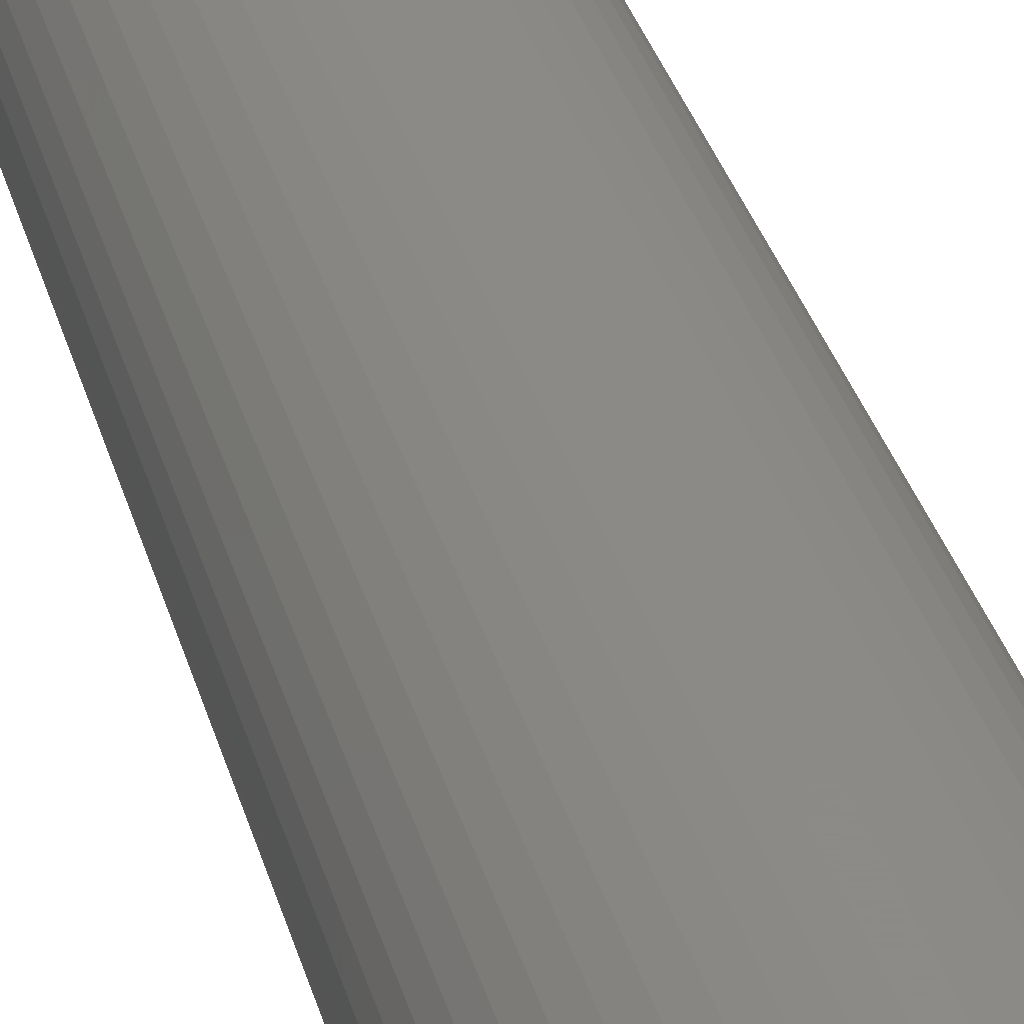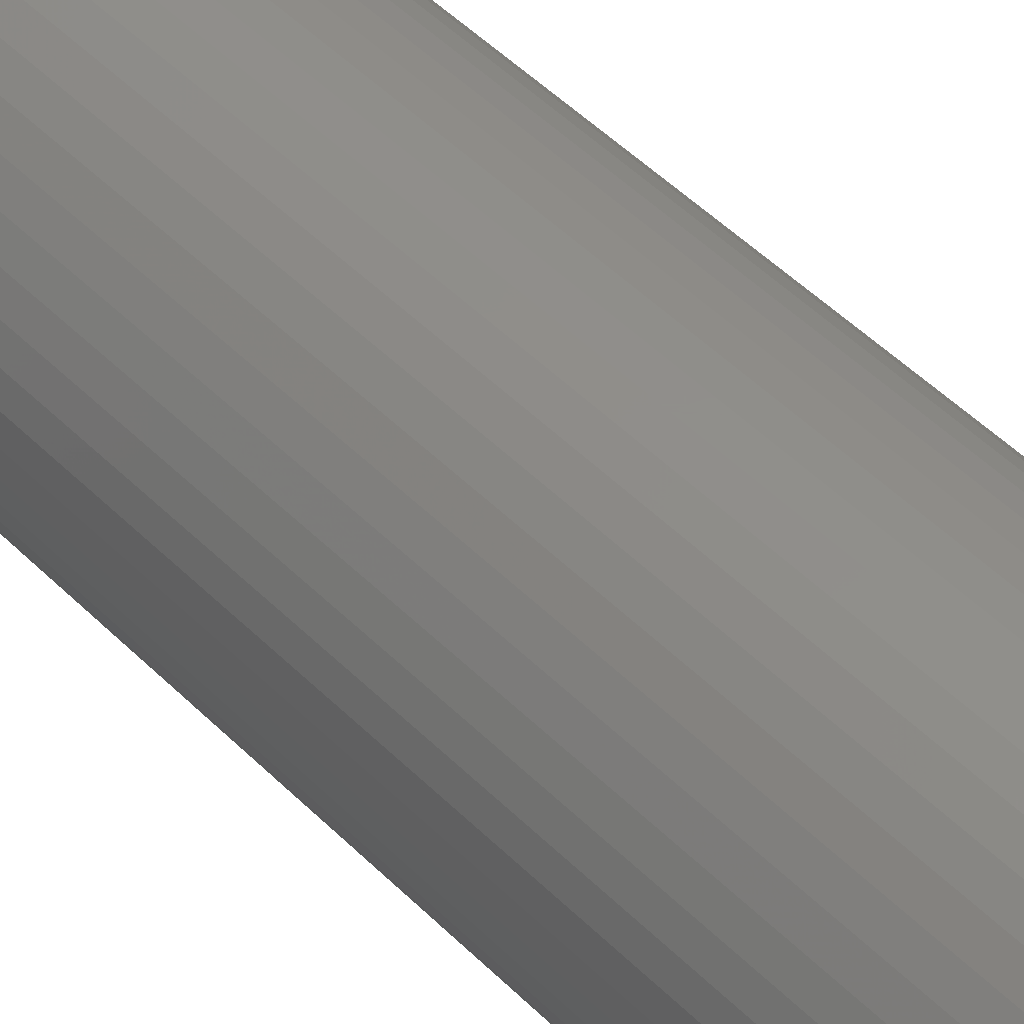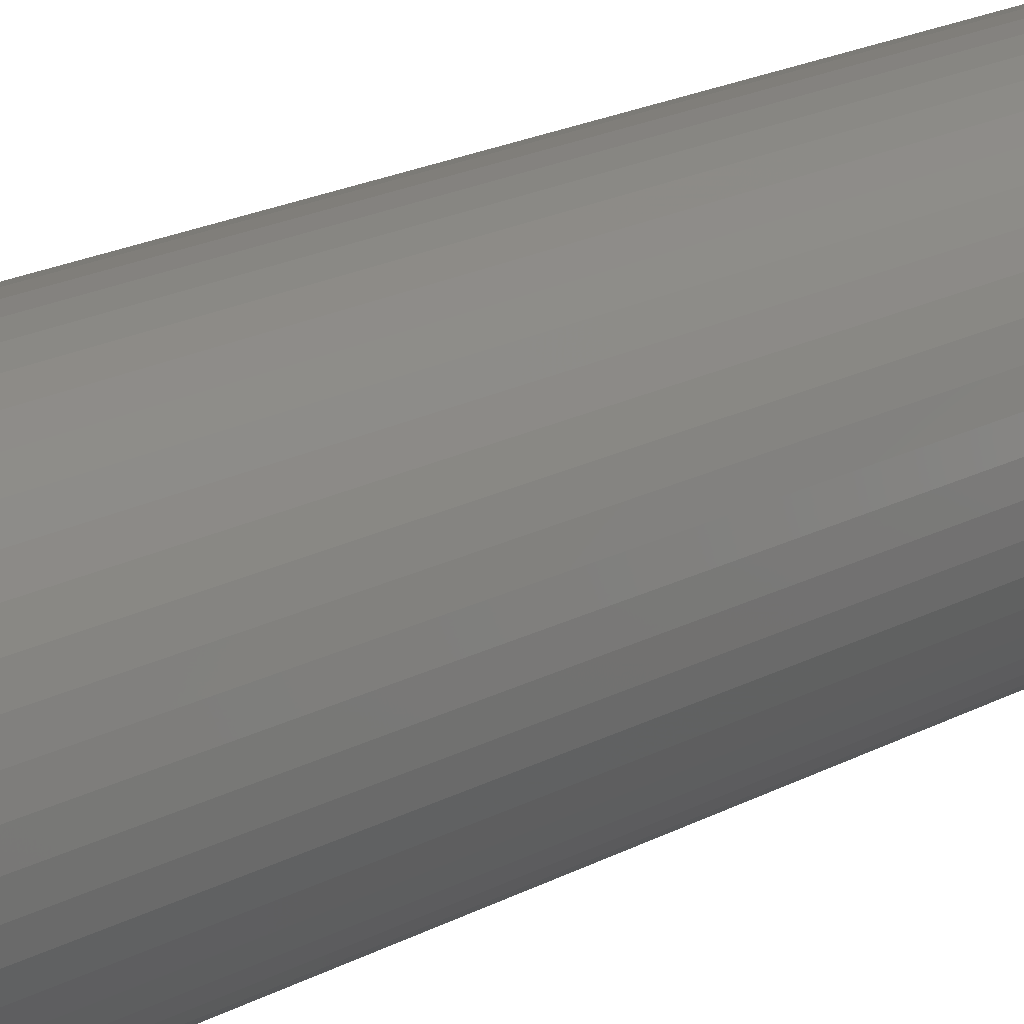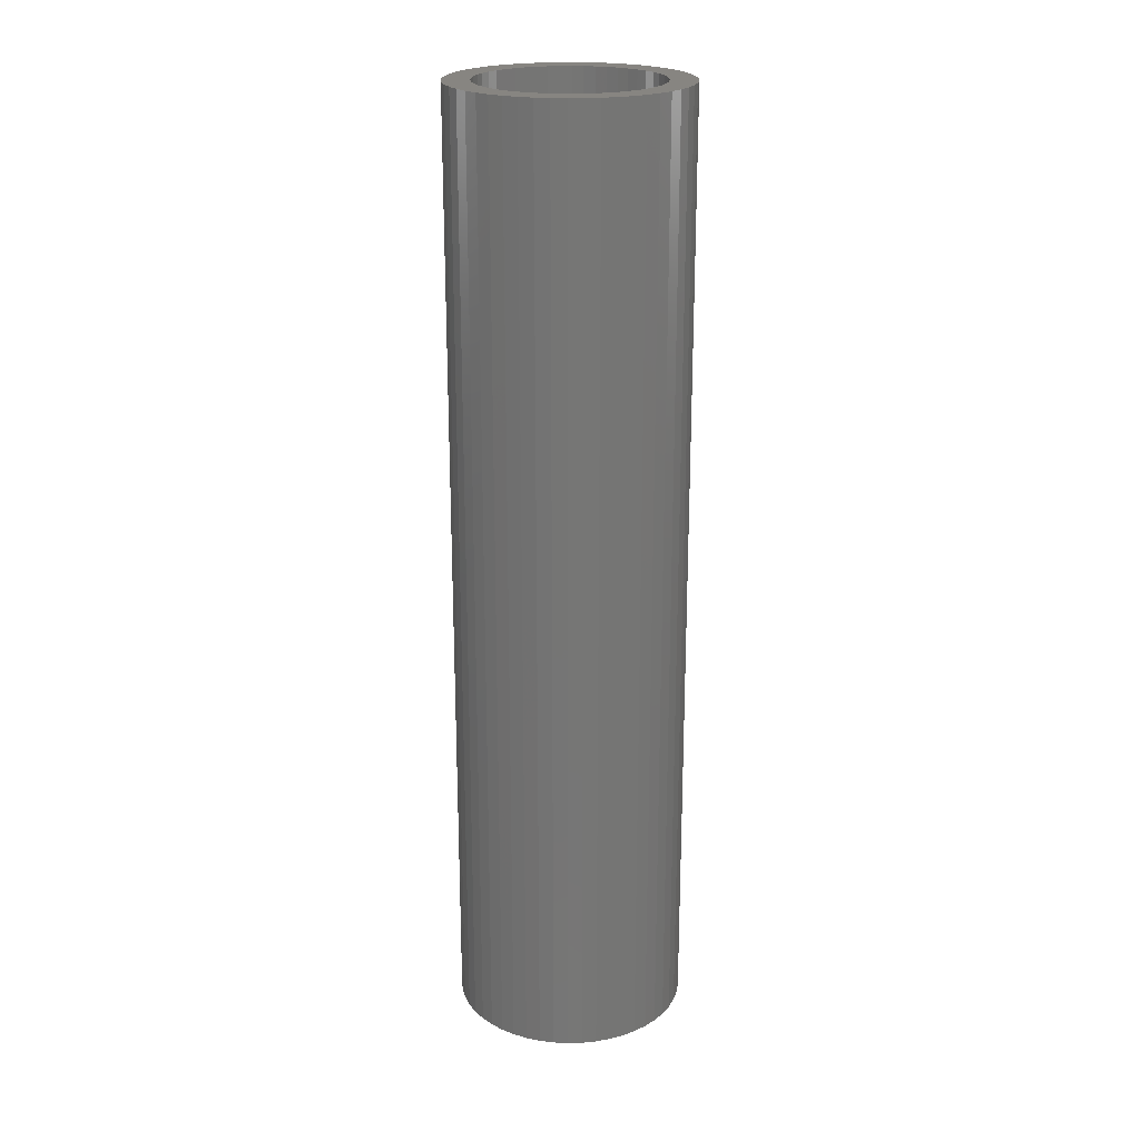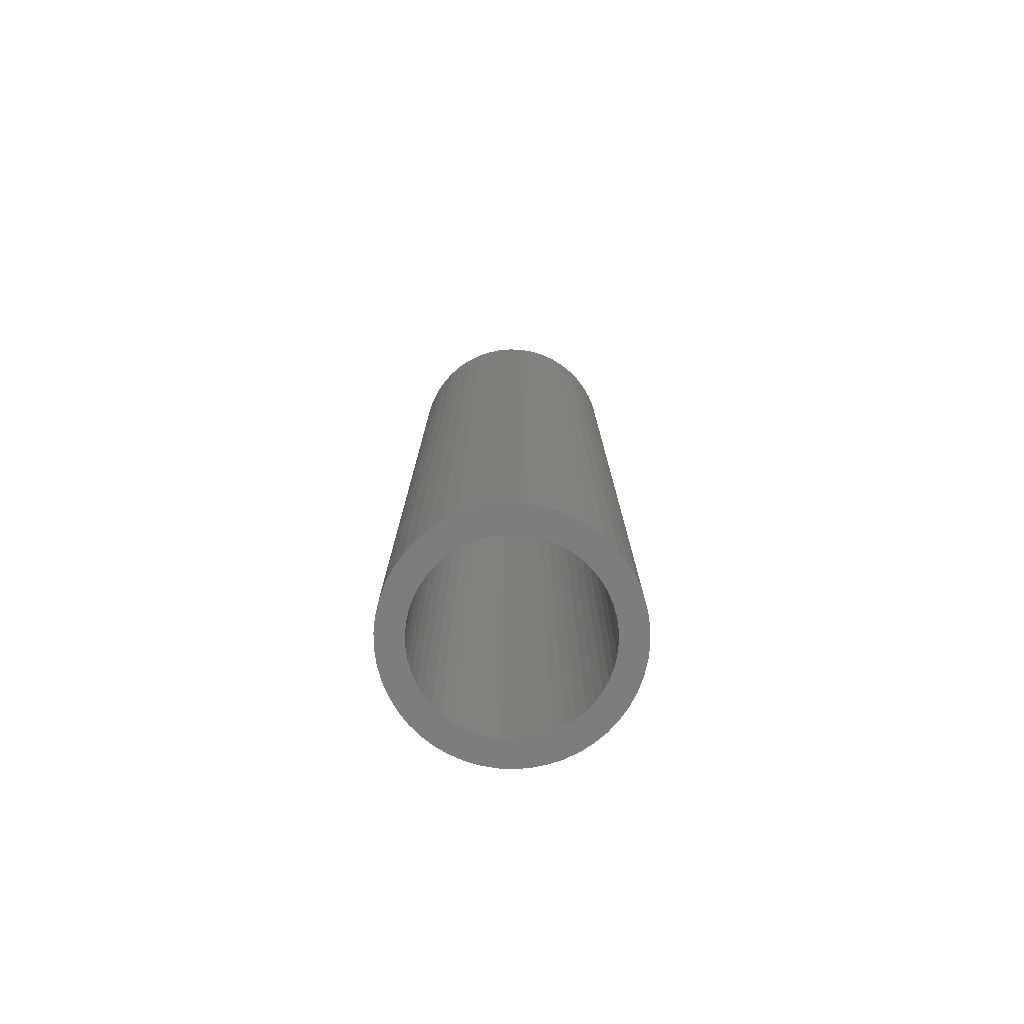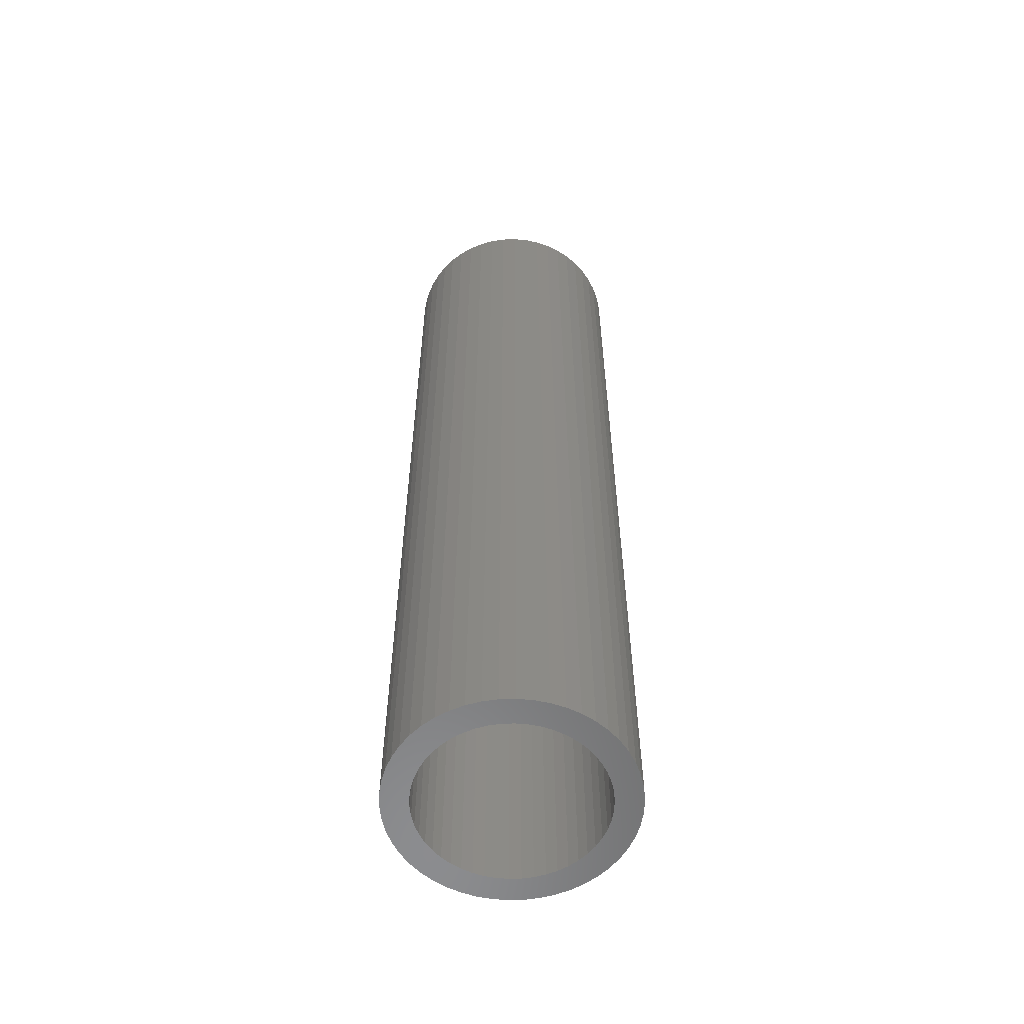
<metadata>
{"format":"stl","ext":"stl","renderer":"f3d","projection":"perspective","resolution":1024,"background":"white","views":[{"elev":32.4,"azim":-14.4,"up":"+Y"},{"elev":47.4,"azim":138.4,"up":"+Y"},{"elev":17.7,"azim":-137.9,"up":"+Y"},{"elev":21.8,"azim":19.1,"up":"+Z"},{"elev":-77.1,"azim":-124.8,"up":"+Z"},{"elev":-57.6,"azim":-91.7,"up":"+Z"}]}
</metadata>
<code>
# stl→obj: 200 verts, 400 faces
v 5.5 0 22.5
v 5.457 0.6893 -22.5
v 5.457 0.6893 22.5
v 5.5 0 -22.5
v -5.5 0 -22.5
v -5.457 0.6893 22.5
v -5.457 0.6893 -22.5
v -5.5 0 22.5
v 0.3453 5.489 -22.5
v -0.3453 5.489 22.5
v 0.3453 5.489 22.5
v -0.3453 5.489 -22.5
v -0.3453 -5.489 -22.5
v 0.3453 -5.489 22.5
v -0.3453 -5.489 22.5
v 0.3453 -5.489 -22.5
v 4.009 3.765 -22.5
v 3.506 4.238 22.5
v 4.009 3.765 22.5
v 3.506 4.238 -22.5
v -3.506 4.238 -22.5
v -4.009 3.765 22.5
v -3.506 4.238 22.5
v -4.009 3.765 -22.5
v -1.7 5.231 -22.5
v -2.342 4.977 22.5
v -1.7 5.231 22.5
v -2.342 4.977 -22.5
v 4.009 -3.765 22.5
v 4.45 -3.233 -22.5
v 4.45 -3.233 22.5
v 4.009 -3.765 -22.5
v 5.114 2.025 22.5
v 4.82 2.65 -22.5
v 4.82 2.65 22.5
v 5.114 2.025 -22.5
v 2.342 4.977 -22.5
v 1.7 5.231 22.5
v 2.342 4.977 22.5
v 1.7 5.231 -22.5
v 1.031 5.403 22.5
v 1.031 5.403 -22.5
v 2.947 4.644 -22.5
v 2.947 4.644 22.5
v -5.114 2.025 -22.5
v -4.82 2.65 22.5
v -4.82 2.65 -22.5
v -5.114 2.025 22.5
v -4.45 3.233 -22.5
v -4.45 3.233 22.5
v 4.25 0 22.5
v 4.216 0.5327 22.5
v 5.327 1.368 22.5
v 5.457 -0.6893 22.5
v 4.116 1.057 22.5
v 4.216 -0.5327 22.5
v 3.952 1.565 22.5
v 5.327 -1.368 22.5
v 3.724 2.047 22.5
v 4.45 3.233 22.5
v 4.116 -1.057 22.5
v 5.114 -2.025 22.5
v 3.438 2.498 22.5
v 3.098 2.909 22.5
v 2.709 3.275 22.5
v 2.277 3.588 22.5
v 1.81 3.846 22.5
v 1.313 4.042 22.5
v 0.7964 4.175 22.5
v 0.2669 4.242 22.5
v -0.2669 4.242 22.5
v -0.7964 4.175 22.5
v -1.031 5.403 22.5
v -1.313 4.042 22.5
v -1.81 3.846 22.5
v -2.277 3.588 22.5
v -2.947 4.644 22.5
v -2.709 3.275 22.5
v -3.098 2.909 22.5
v -3.438 2.498 22.5
v -3.724 2.047 22.5
v -3.952 1.565 22.5
v -4.116 1.057 22.5
v 3.952 -1.565 22.5
v 4.82 -2.65 22.5
v 3.724 -2.047 22.5
v 3.438 -2.498 22.5
v 3.098 -2.909 22.5
v 3.506 -4.238 22.5
v 2.709 -3.275 22.5
v 2.947 -4.644 22.5
v 2.277 -3.588 22.5
v 2.342 -4.977 22.5
v 1.81 -3.846 22.5
v 1.7 -5.231 22.5
v 1.313 -4.042 22.5
v 1.031 -5.403 22.5
v 0.7964 -4.175 22.5
v 0.2669 -4.242 22.5
v -0.2669 -4.242 22.5
v -0.7964 -4.175 22.5
v -1.031 -5.403 22.5
v -1.313 -4.042 22.5
v -1.7 -5.231 22.5
v -1.81 -3.846 22.5
v -2.342 -4.977 22.5
v -2.277 -3.588 22.5
v -2.947 -4.644 22.5
v -2.709 -3.275 22.5
v -3.506 -4.238 22.5
v -3.098 -2.909 22.5
v -4.009 -3.765 22.5
v -3.438 -2.498 22.5
v -4.45 -3.233 22.5
v -3.724 -2.047 22.5
v -4.82 -2.65 22.5
v -3.952 -1.565 22.5
v -5.114 -2.025 22.5
v -4.116 -1.057 22.5
v -5.327 -1.368 22.5
v -4.216 -0.5327 22.5
v -5.457 -0.6893 22.5
v -4.25 0 22.5
v -5.327 1.368 22.5
v -4.216 0.5327 22.5
v -1.031 5.403 -22.5
v 4.25 0 -22.5
v 5.457 -0.6893 -22.5
v 4.216 -0.5327 -22.5
v 5.327 -1.368 -22.5
v 4.116 -1.057 -22.5
v 5.114 -2.025 -22.5
v 4.216 0.5327 -22.5
v 3.952 -1.565 -22.5
v 4.82 -2.65 -22.5
v 5.327 1.368 -22.5
v 3.724 -2.047 -22.5
v 4.116 1.057 -22.5
v 3.438 -2.498 -22.5
v 3.098 -2.909 -22.5
v 3.506 -4.238 -22.5
v 2.709 -3.275 -22.5
v 2.947 -4.644 -22.5
v 2.277 -3.588 -22.5
v 2.342 -4.977 -22.5
v 1.81 -3.846 -22.5
v 1.7 -5.231 -22.5
v 1.313 -4.042 -22.5
v 1.031 -5.403 -22.5
v 0.7964 -4.175 -22.5
v 0.2669 -4.242 -22.5
v -0.2669 -4.242 -22.5
v -0.7964 -4.175 -22.5
v -1.031 -5.403 -22.5
v -1.313 -4.042 -22.5
v -1.7 -5.231 -22.5
v -1.81 -3.846 -22.5
v -2.342 -4.977 -22.5
v -2.277 -3.588 -22.5
v -2.947 -4.644 -22.5
v -2.709 -3.275 -22.5
v -3.506 -4.238 -22.5
v -3.098 -2.909 -22.5
v -4.009 -3.765 -22.5
v -3.438 -2.498 -22.5
v -4.45 -3.233 -22.5
v -3.724 -2.047 -22.5
v -4.82 -2.65 -22.5
v -3.952 -1.565 -22.5
v -5.114 -2.025 -22.5
v -4.116 -1.057 -22.5
v 3.952 1.565 -22.5
v 3.724 2.047 -22.5
v 4.45 3.233 -22.5
v 3.438 2.498 -22.5
v 3.098 2.909 -22.5
v 2.709 3.275 -22.5
v 2.277 3.588 -22.5
v 1.81 3.846 -22.5
v 1.313 4.042 -22.5
v 0.7964 4.175 -22.5
v 0.2669 4.242 -22.5
v -0.2669 4.242 -22.5
v -0.7964 4.175 -22.5
v -1.313 4.042 -22.5
v -1.81 3.846 -22.5
v -2.277 3.588 -22.5
v -2.947 4.644 -22.5
v -2.709 3.275 -22.5
v -3.098 2.909 -22.5
v -3.438 2.498 -22.5
v -3.724 2.047 -22.5
v -3.952 1.565 -22.5
v -4.116 1.057 -22.5
v -5.327 1.368 -22.5
v -4.216 0.5327 -22.5
v -4.25 0 -22.5
v -5.327 -1.368 -22.5
v -4.216 -0.5327 -22.5
v -5.457 -0.6893 -22.5
f 1 2 3
f 2 1 4
f 5 6 7
f 6 5 8
f 9 10 11
f 10 9 12
f 13 14 15
f 14 13 16
f 17 18 19
f 18 17 20
f 21 22 23
f 22 21 24
f 25 26 27
f 26 25 28
f 29 30 31
f 30 29 32
f 33 34 35
f 34 33 36
f 37 38 39
f 38 37 40
f 40 41 38
f 41 40 42
f 43 39 44
f 39 43 37
f 45 46 47
f 46 45 48
f 49 22 24
f 22 49 50
f 51 1 3
f 52 3 53
f 1 51 54
f 55 53 33
f 56 54 51
f 57 33 35
f 54 56 58
f 59 35 60
f 61 58 56
f 58 61 62
f 3 52 51
f 53 55 52
f 63 60 19
f 33 57 55
f 35 59 57
f 64 19 18
f 60 63 59
f 19 64 63
f 65 18 44
f 18 65 64
f 66 44 39
f 44 66 65
f 39 67 66
f 38 67 39
f 38 68 67
f 41 68 38
f 41 69 68
f 11 69 41
f 11 70 69
f 11 71 70
f 10 71 11
f 10 72 71
f 73 72 10
f 73 74 72
f 27 74 73
f 27 75 74
f 26 75 27
f 75 26 76
f 77 76 26
f 76 77 78
f 23 78 77
f 78 23 79
f 22 79 23
f 79 22 80
f 50 80 22
f 80 50 81
f 46 81 50
f 81 46 82
f 82 48 83
f 48 82 46
f 84 62 61
f 62 84 85
f 86 85 84
f 85 86 31
f 87 31 86
f 31 87 29
f 88 29 87
f 29 88 89
f 90 89 88
f 89 90 91
f 92 91 90
f 91 92 93
f 94 93 92
f 94 95 93
f 96 95 94
f 96 97 95
f 98 97 96
f 98 14 97
f 99 14 98
f 100 14 99
f 100 15 14
f 101 15 100
f 101 102 15
f 103 102 101
f 103 104 102
f 105 104 103
f 106 105 107
f 105 106 104
f 108 107 109
f 107 108 106
f 110 109 111
f 112 111 113
f 109 110 108
f 114 113 115
f 116 115 117
f 111 112 110
f 118 117 119
f 120 119 121
f 113 114 112
f 122 121 123
f 124 83 48
f 83 124 125
f 115 116 114
f 6 125 124
f 117 118 116
f 125 6 123
f 119 120 118
f 8 123 6
f 121 122 120
f 123 8 122
f 12 73 10
f 73 12 126
f 127 4 128
f 129 128 130
f 4 127 2
f 131 130 132
f 133 2 127
f 134 132 135
f 2 133 136
f 137 135 30
f 138 136 133
f 136 138 36
f 128 129 127
f 130 131 129
f 139 30 32
f 132 134 131
f 135 137 134
f 140 32 141
f 30 139 137
f 32 140 139
f 142 141 143
f 141 142 140
f 144 143 145
f 143 144 142
f 145 146 144
f 147 146 145
f 147 148 146
f 149 148 147
f 149 150 148
f 16 150 149
f 16 151 150
f 16 152 151
f 13 152 16
f 13 153 152
f 154 153 13
f 154 155 153
f 156 155 154
f 156 157 155
f 158 157 156
f 157 158 159
f 160 159 158
f 159 160 161
f 162 161 160
f 161 162 163
f 164 163 162
f 163 164 165
f 166 165 164
f 165 166 167
f 168 167 166
f 167 168 169
f 169 170 171
f 170 169 168
f 172 36 138
f 36 172 34
f 173 34 172
f 34 173 174
f 175 174 173
f 174 175 17
f 176 17 175
f 17 176 20
f 177 20 176
f 20 177 43
f 178 43 177
f 43 178 37
f 179 37 178
f 179 40 37
f 180 40 179
f 180 42 40
f 181 42 180
f 181 9 42
f 182 9 181
f 183 9 182
f 183 12 9
f 184 12 183
f 184 126 12
f 185 126 184
f 185 25 126
f 186 25 185
f 28 186 187
f 186 28 25
f 188 187 189
f 187 188 28
f 21 189 190
f 24 190 191
f 189 21 188
f 49 191 192
f 47 192 193
f 190 24 21
f 45 193 194
f 195 194 196
f 191 49 24
f 7 196 197
f 198 171 170
f 171 198 199
f 192 47 49
f 200 199 198
f 193 45 47
f 199 200 197
f 194 195 45
f 5 197 200
f 196 7 195
f 197 5 7
f 16 97 14
f 97 16 149
f 147 93 95
f 93 147 145
f 53 36 33
f 36 53 136
f 3 136 53
f 136 3 2
f 60 17 19
f 17 60 174
f 35 174 60
f 174 35 34
f 42 11 41
f 11 42 9
f 20 44 18
f 44 20 43
f 47 50 49
f 50 47 46
f 195 48 45
f 48 195 124
f 7 124 195
f 124 7 6
f 28 77 26
f 77 28 188
f 188 23 77
f 23 188 21
f 126 27 73
f 27 126 25
f 54 4 1
f 4 54 128
f 145 91 93
f 91 145 143
f 141 29 89
f 29 141 32
f 85 132 62
f 132 85 135
f 168 118 170
f 118 168 116
f 62 130 58
f 130 62 132
f 31 135 85
f 135 31 30
f 198 122 200
f 122 198 120
f 200 8 5
f 8 200 122
f 170 120 198
f 120 170 118
f 149 95 97
f 95 149 147
f 58 128 54
f 128 58 130
f 143 89 91
f 89 143 141
f 154 15 102
f 15 154 13
f 158 104 106
f 104 158 156
f 156 102 104
f 102 156 154
f 164 114 166
f 114 164 112
f 164 110 112
f 110 164 162
f 166 116 168
f 116 166 114
f 160 106 108
f 106 160 158
f 162 108 110
f 108 162 160
f 127 52 133
f 52 127 51
f 123 196 125
f 196 123 197
f 183 70 71
f 70 183 182
f 151 100 99
f 100 151 152
f 140 87 139
f 87 140 88
f 177 64 65
f 64 177 176
f 190 78 79
f 78 190 189
f 186 74 75
f 74 186 185
f 172 59 173
f 59 172 57
f 133 55 138
f 55 133 52
f 173 63 175
f 63 173 59
f 180 67 68
f 67 180 179
f 181 68 69
f 68 181 180
f 178 65 66
f 65 178 177
f 82 192 81
f 192 82 193
f 81 191 80
f 191 81 192
f 83 193 82
f 193 83 194
f 187 75 76
f 75 187 186
f 184 71 72
f 71 184 183
f 150 99 98
f 99 150 151
f 138 57 172
f 57 138 55
f 175 64 176
f 64 175 63
f 182 69 70
f 69 182 181
f 179 66 67
f 66 179 178
f 80 190 79
f 190 80 191
f 125 194 83
f 194 125 196
f 189 76 78
f 76 189 187
f 185 72 74
f 72 185 184
f 139 86 137
f 86 139 87
f 131 56 129
f 56 131 61
f 155 105 103
f 105 155 157
f 113 167 115
f 167 113 165
f 115 169 117
f 169 115 167
f 142 92 90
f 92 142 144
f 144 94 92
f 94 144 146
f 134 61 131
f 61 134 84
f 137 84 134
f 84 137 86
f 129 51 127
f 51 129 56
f 111 165 113
f 165 111 163
f 117 171 119
f 171 117 169
f 121 197 123
f 197 121 199
f 140 90 88
f 90 140 142
f 157 107 105
f 107 157 159
f 153 103 101
f 103 153 155
f 161 111 109
f 111 161 163
f 119 199 121
f 199 119 171
f 148 98 96
f 98 148 150
f 146 96 94
f 96 146 148
f 159 109 107
f 109 159 161
f 152 101 100
f 101 152 153

</code>
